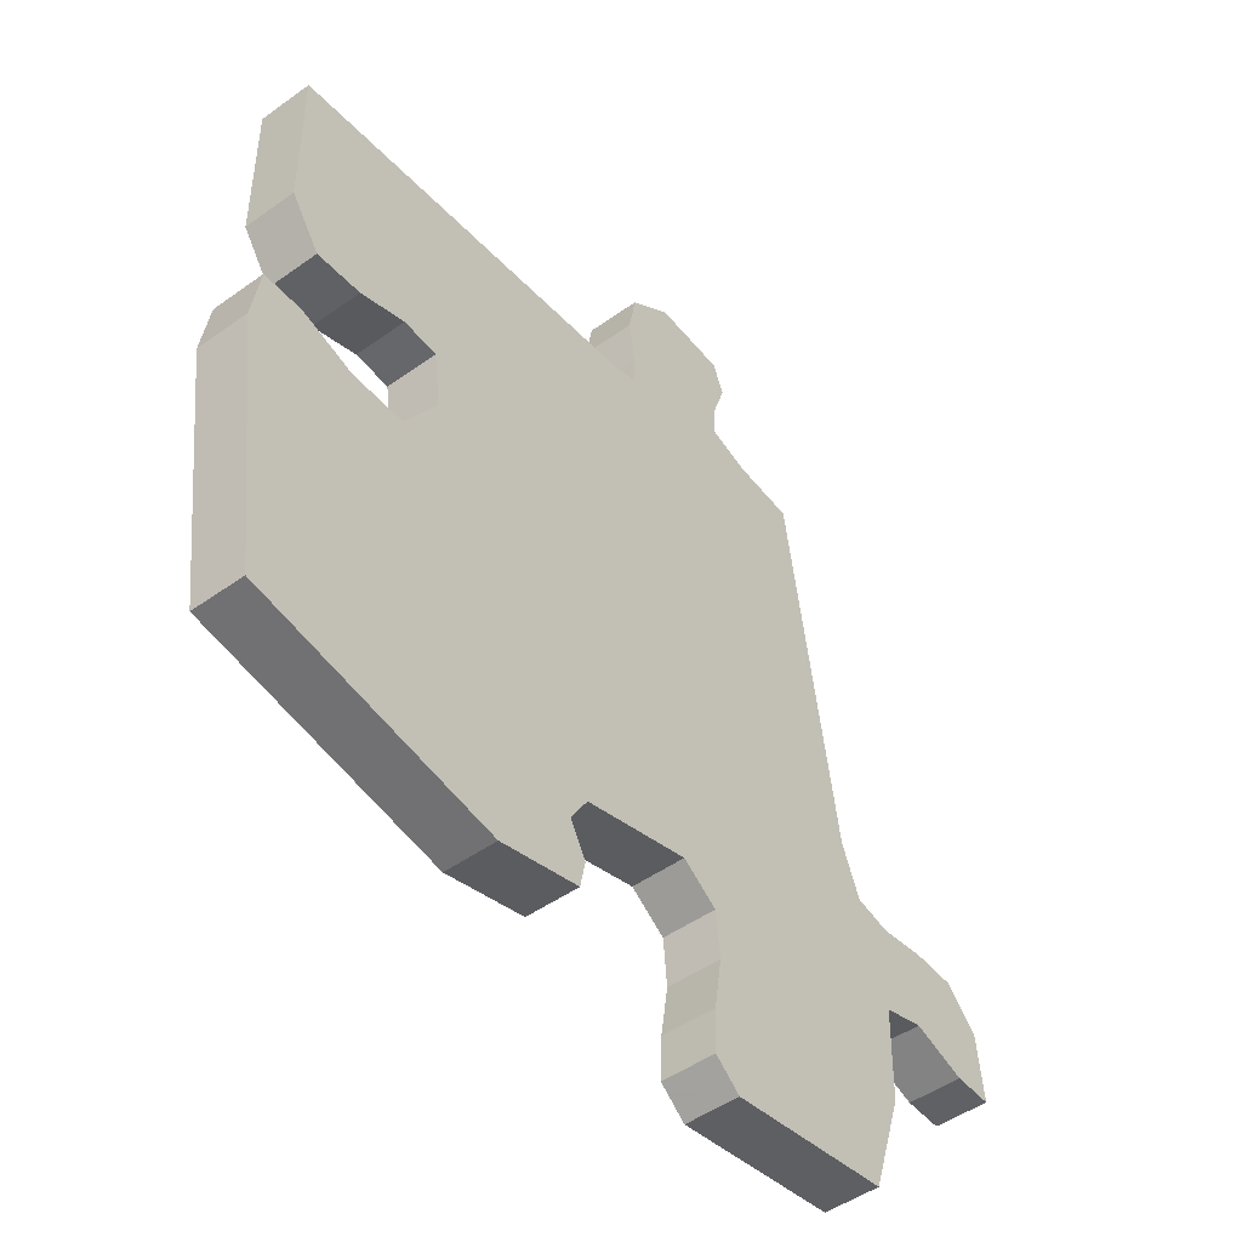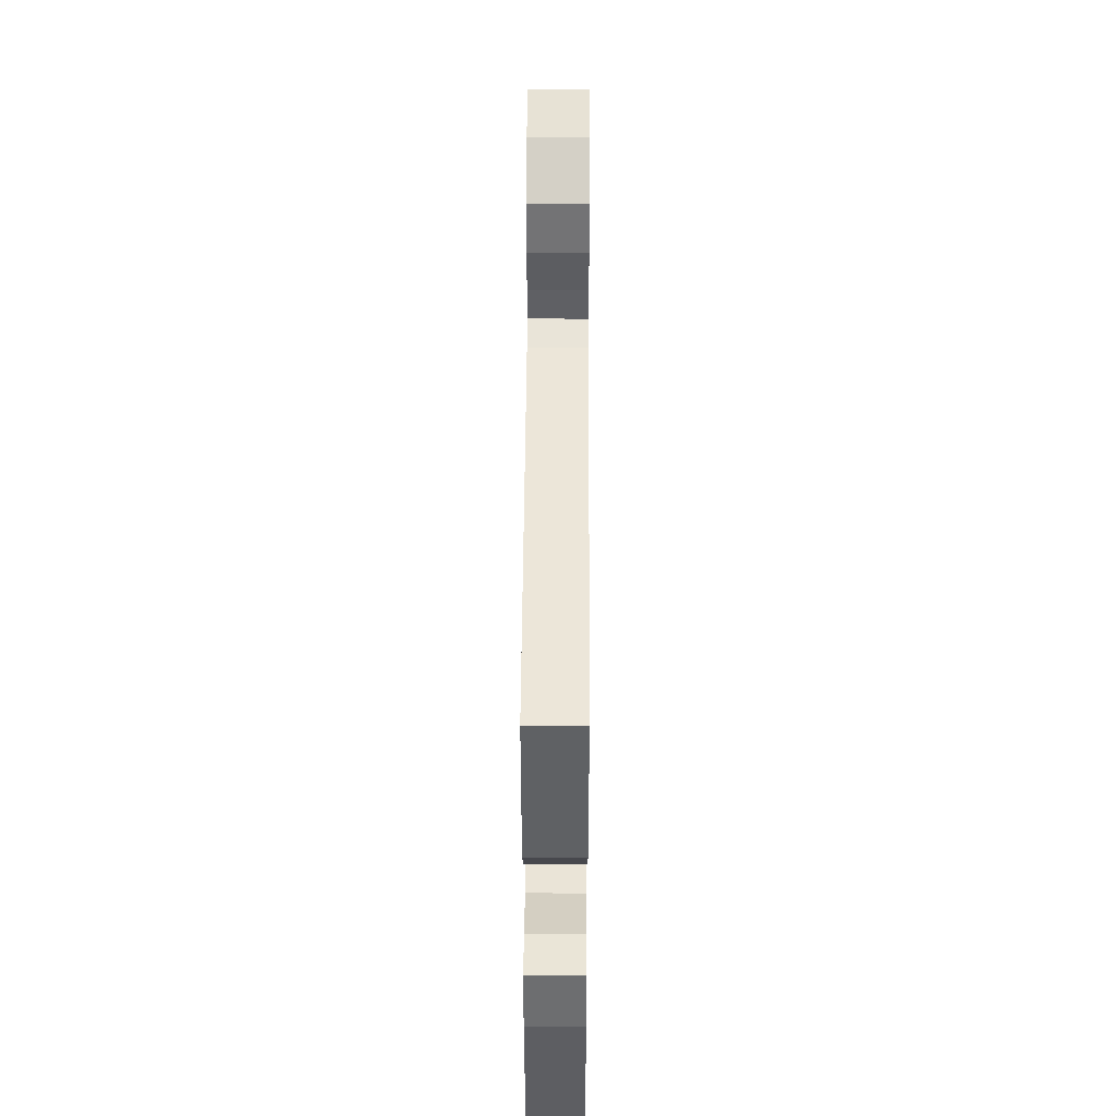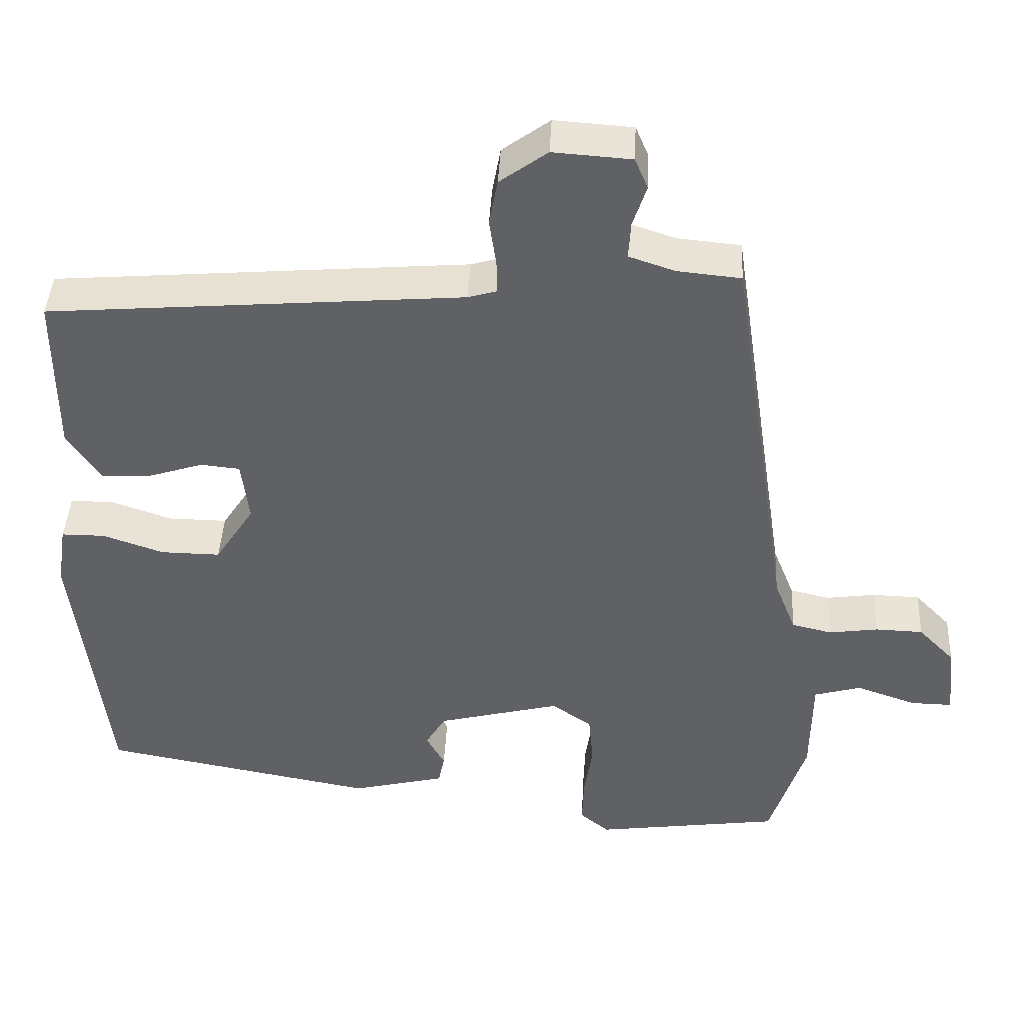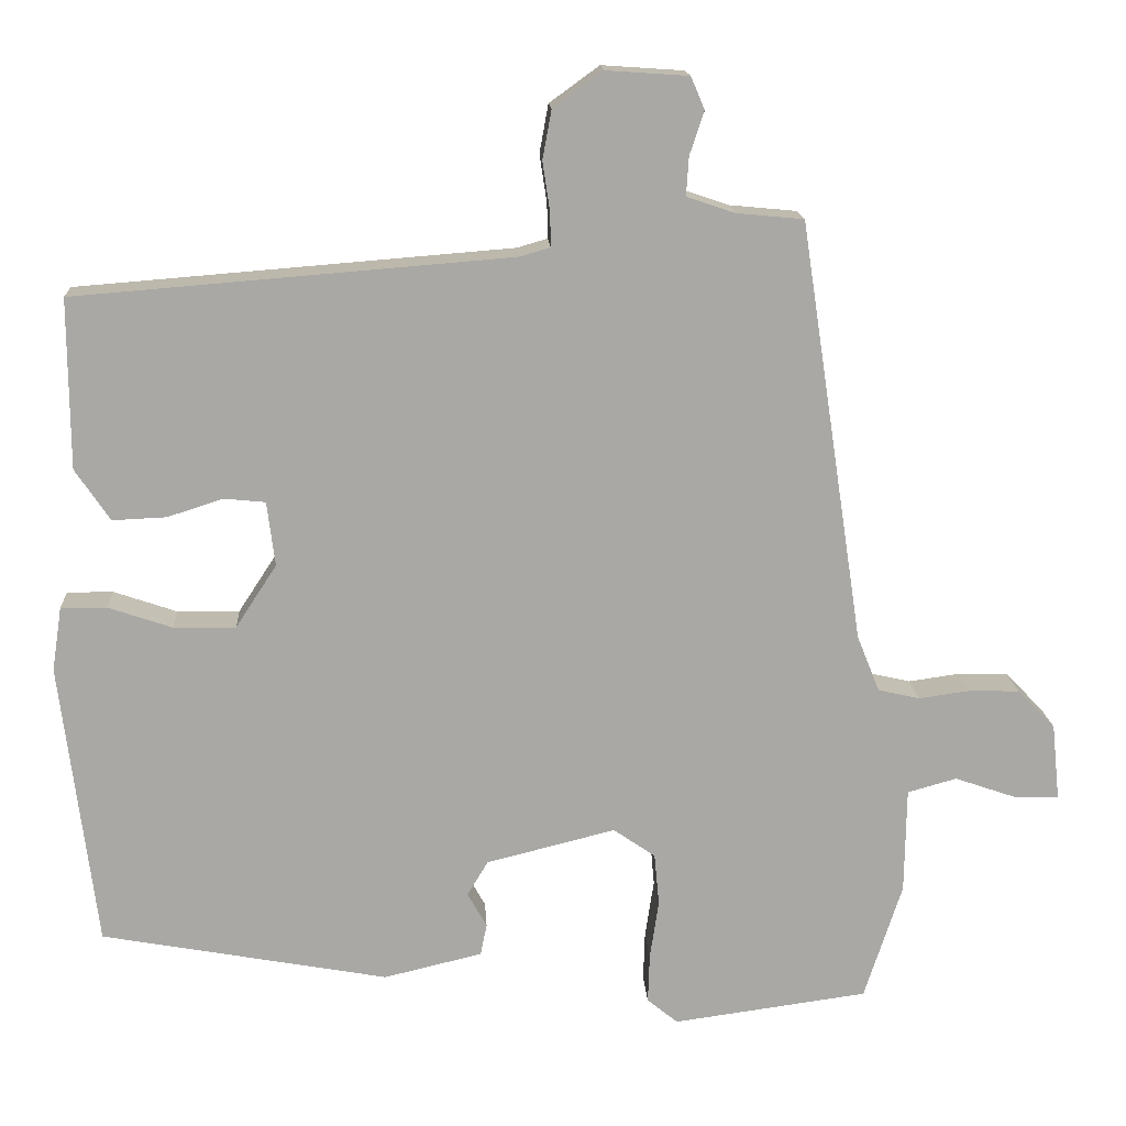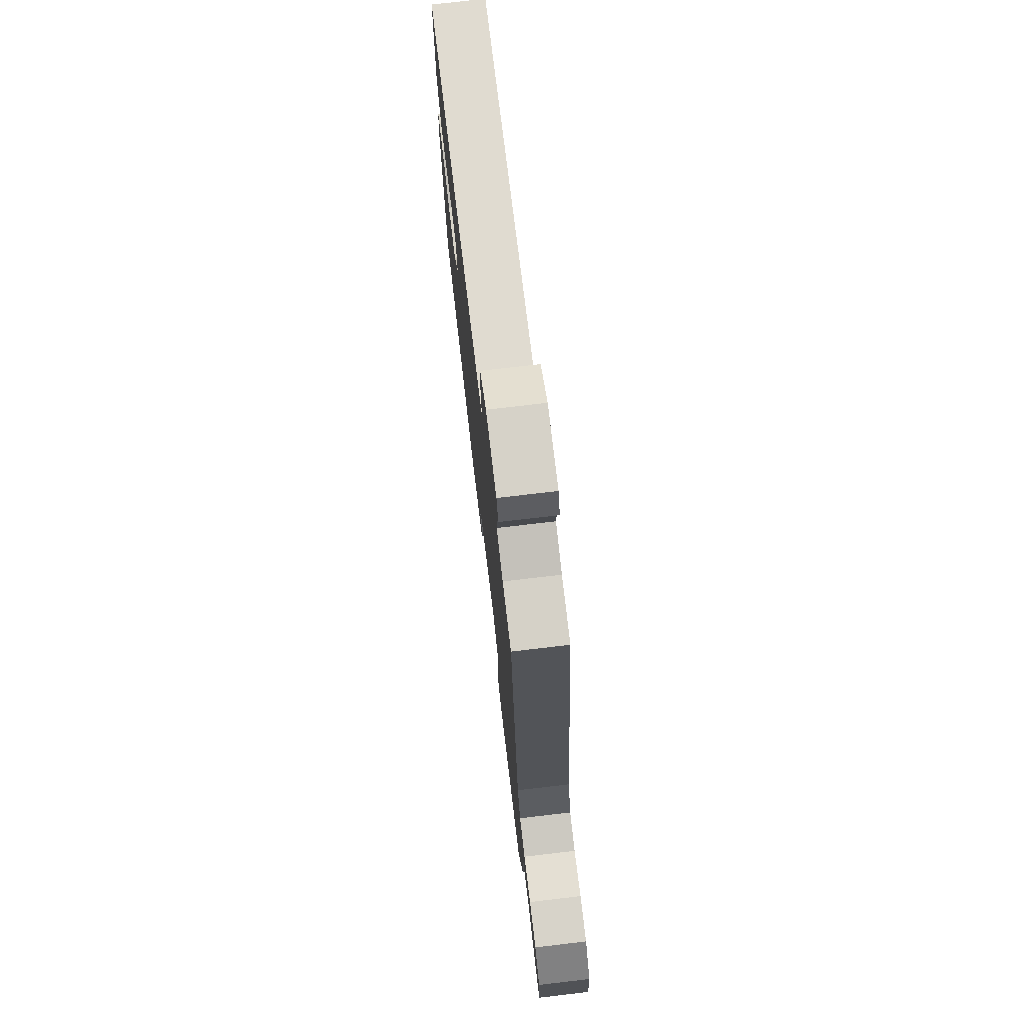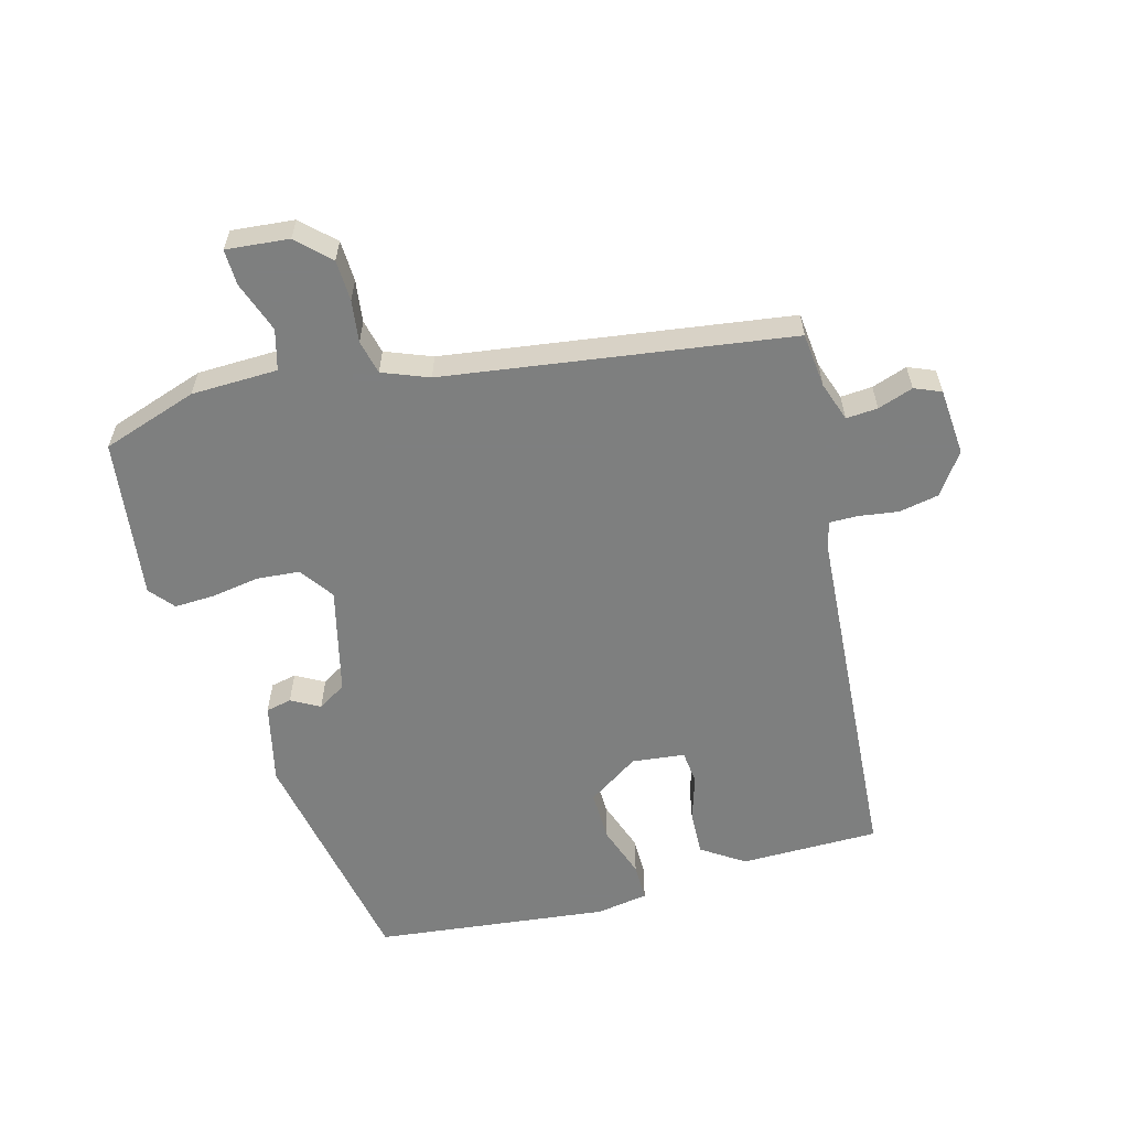
<metadata>
{"format":"obj","ext":"obj","renderer":"f3d","projection":"perspective","resolution":1024,"background":"white","views":[{"elev":-48.1,"azim":128.8,"up":"+Z"},{"elev":44.4,"azim":90.3,"up":"+Z"},{"elev":41.7,"azim":-177.1,"up":"+Z"},{"elev":15.4,"azim":176.7,"up":"+Z"},{"elev":74.4,"azim":-96.7,"up":"+Z"},{"elev":-59.6,"azim":-74.3,"up":"+Y"}]}
</metadata>
<code>
v 0.488 0.07 0.42
v 0.487 0.07 0.21
v 0.444 0.07 0.146
v 0.377 0.07 0.149
v 0.308 0.07 0.171
v 0.257 0.07 0.166
v 0.247 0.07 0.086
v 0.298 0.07 0.008
v 0.375 0.07 0.009
v 0.454 0.07 0.036
v 0.511 0.07 0.036
v 0.523 0.07 -0.043
v 0.479 0.07 -0.397
v 0.123 0.07 -0.462
v 0.001 0.07 -0.433
v -0.007 0.07 -0.394
v 0.017 0.07 -0.351
v -0.009 0.07 -0.308
v -0.169 0.07 -0.268
v -0.221 0.07 -0.304
v -0.227 0.07 -0.369
v -0.216 0.07 -0.442
v -0.214 0.07 -0.503
v -0.252 0.07 -0.534
v -0.494 0.07 -0.501
v -0.541 0.07 -0.356
v -0.543 0.07 -0.225
v -0.604 0.07 -0.208
v -0.682 0.07 -0.235
v -0.736 0.07 -0.236
v -0.726 0.07 -0.141
v -0.679 0.07 -0.093
v -0.617 0.07 -0.091
v -0.553 0.07 -0.1
v -0.501 0.07 -0.088
v -0.473 0.07 -0.018
v -0.394 0.07 0.505
v -0.311 0.07 0.513
v -0.251 0.07 0.533
v -0.254 0.07 0.581
v -0.272 0.07 0.635
v -0.255 0.07 0.675
v -0.153 0.07 0.682
v -0.091 0.07 0.637
v -0.08 0.07 0.577
v -0.089 0.07 0.517
v -0.09 0.07 0.474
v -0.052 0.07 0.463
v 0.488 0 0.42
v 0.487 0 0.21
v 0.444 0 0.146
v 0.377 0 0.149
v 0.308 0 0.171
v 0.257 0 0.166
v 0.247 0 0.086
v 0.298 0 0.008
v 0.375 0 0.009
v 0.454 0 0.036
v 0.511 0 0.036
v 0.523 0 -0.043
v 0.479 0 -0.397
v 0.123 0 -0.462
v 0.001 0 -0.433
v -0.007 0 -0.394
v 0.017 0 -0.351
v -0.009 0 -0.308
v -0.169 0 -0.268
v -0.221 0 -0.304
v -0.227 0 -0.369
v -0.216 0 -0.442
v -0.214 0 -0.503
v -0.252 0 -0.534
v -0.494 0 -0.501
v -0.541 0 -0.356
v -0.543 0 -0.225
v -0.604 0 -0.208
v -0.682 0 -0.235
v -0.736 0 -0.236
v -0.726 0 -0.141
v -0.679 0 -0.093
v -0.617 0 -0.091
v -0.553 0 -0.1
v -0.501 0 -0.088
v -0.473 0 -0.018
v -0.394 0 0.505
v -0.311 0 0.513
v -0.251 0 0.533
v -0.254 0 0.581
v -0.272 0 0.635
v -0.255 0 0.675
v -0.153 0 0.682
v -0.091 0 0.637
v -0.08 0 0.577
v -0.089 0 0.517
v -0.09 0 0.474
v -0.052 0 0.463
f 44 45 46
f 43 44 46
f 42 43 46
f 41 42 46
f 40 41 46
f 39 40 46 47
f 38 39 47
f 38 47 48
f 37 38 48
f 36 37 48
f 32 33 34
f 31 32 34
f 30 31 34
f 29 30 34
f 28 29 34
f 27 28 34 35
f 27 35 36
f 26 27 36
f 25 26 36
f 24 25 36
f 23 24 36
f 22 23 36
f 21 22 36
f 15 16 17
f 14 15 17
f 13 14 17
f 12 13 17
f 11 12 17
f 10 11 17
f 9 10 17
f 8 9 17 18
f 7 8 18 19
f 3 4 5
f 2 3 5
f 1 2 5
f 48 1 5
f 48 5 6
f 7 19 20
f 6 7 20
f 48 6 20
f 36 48 20
f 20 21 36
f 94 93 92
f 94 92 91
f 94 91 90
f 94 90 89
f 94 89 88
f 95 94 88 87
f 95 87 86
f 96 95 86
f 96 86 85
f 96 85 84
f 82 81 80
f 82 80 79
f 82 79 78
f 82 78 77
f 82 77 76
f 83 82 76 75
f 84 83 75
f 84 75 74
f 84 74 73
f 84 73 72
f 84 72 71
f 84 71 70
f 84 70 69
f 65 64 63
f 65 63 62
f 65 62 61
f 65 61 60
f 65 60 59
f 65 59 58
f 65 58 57
f 66 65 57 56
f 67 66 56 55
f 53 52 51
f 53 51 50
f 53 50 49
f 53 49 96
f 54 53 96
f 68 67 55
f 68 55 54
f 68 54 96
f 68 96 84
f 84 69 68
f 1 49 50 2
f 2 50 51 3
f 3 51 52 4
f 4 52 53 5
f 5 53 54 6
f 6 54 55 7
f 7 55 56 8
f 8 56 57 9
f 9 57 58 10
f 10 58 59 11
f 11 59 60 12
f 12 60 61 13
f 13 61 62 14
f 14 62 63 15
f 15 63 64 16
f 16 64 65 17
f 17 65 66 18
f 18 66 67 19
f 19 67 68 20
f 20 68 69 21
f 21 69 70 22
f 22 70 71 23
f 23 71 72 24
f 24 72 73 25
f 25 73 74 26
f 26 74 75 27
f 27 75 76 28
f 28 76 77 29
f 29 77 78 30
f 30 78 79 31
f 31 79 80 32
f 32 80 81 33
f 33 81 82 34
f 34 82 83 35
f 35 83 84 36
f 36 84 85 37
f 37 85 86 38
f 38 86 87 39
f 39 87 88 40
f 40 88 89 41
f 41 89 90 42
f 42 90 91 43
f 43 91 92 44
f 44 92 93 45
f 45 93 94 46
f 46 94 95 47
f 47 95 96 48
f 48 96 49 1

</code>
